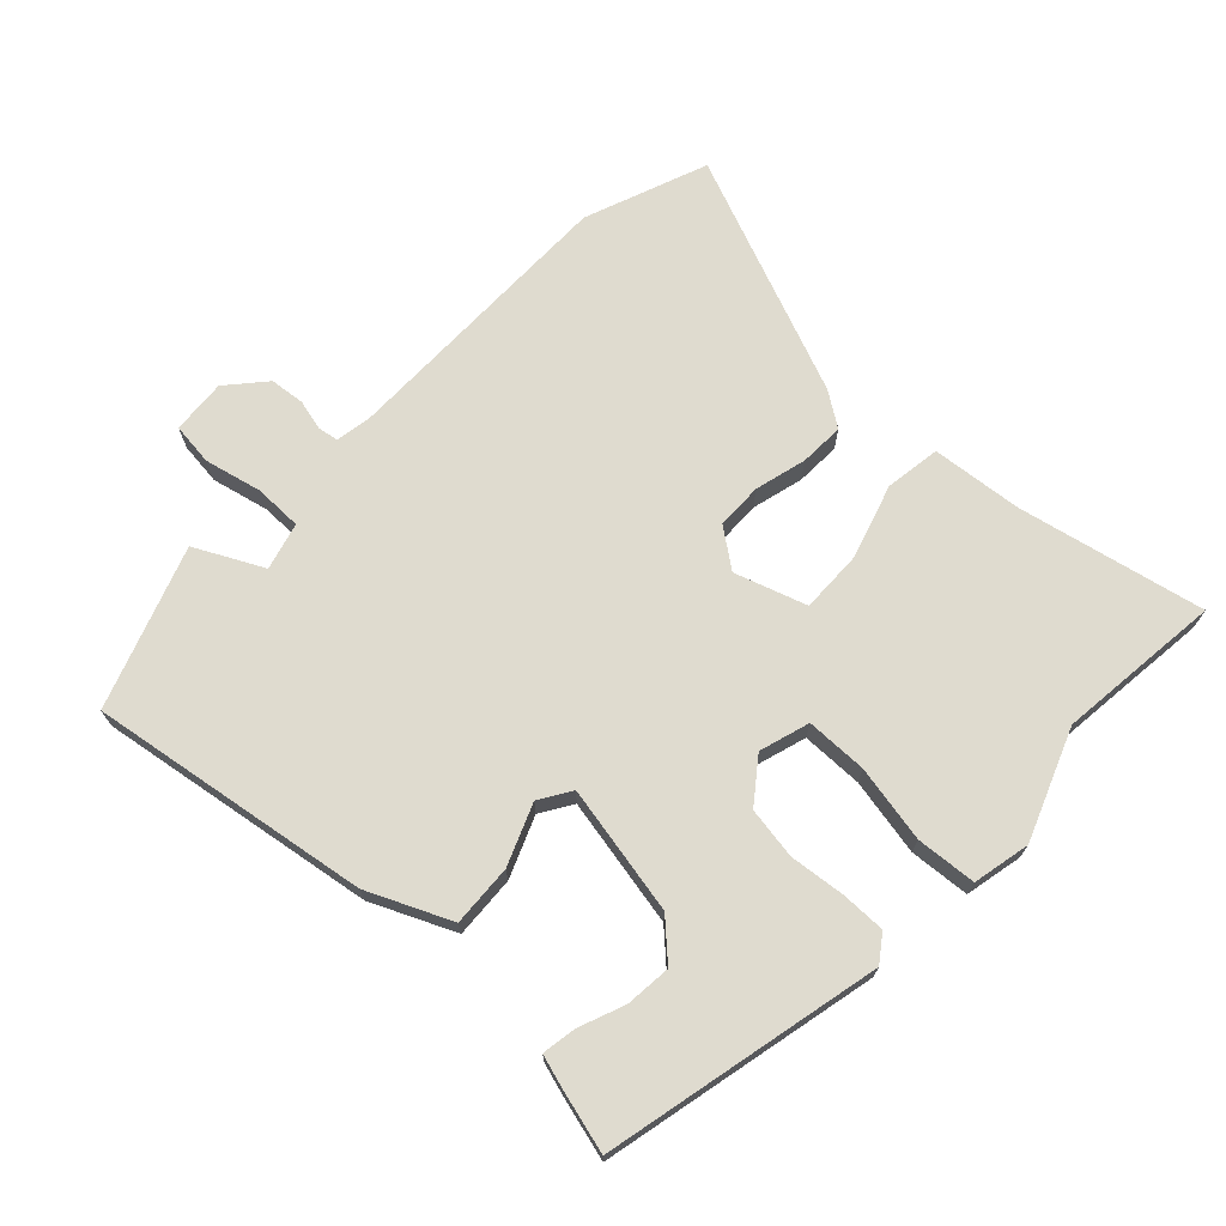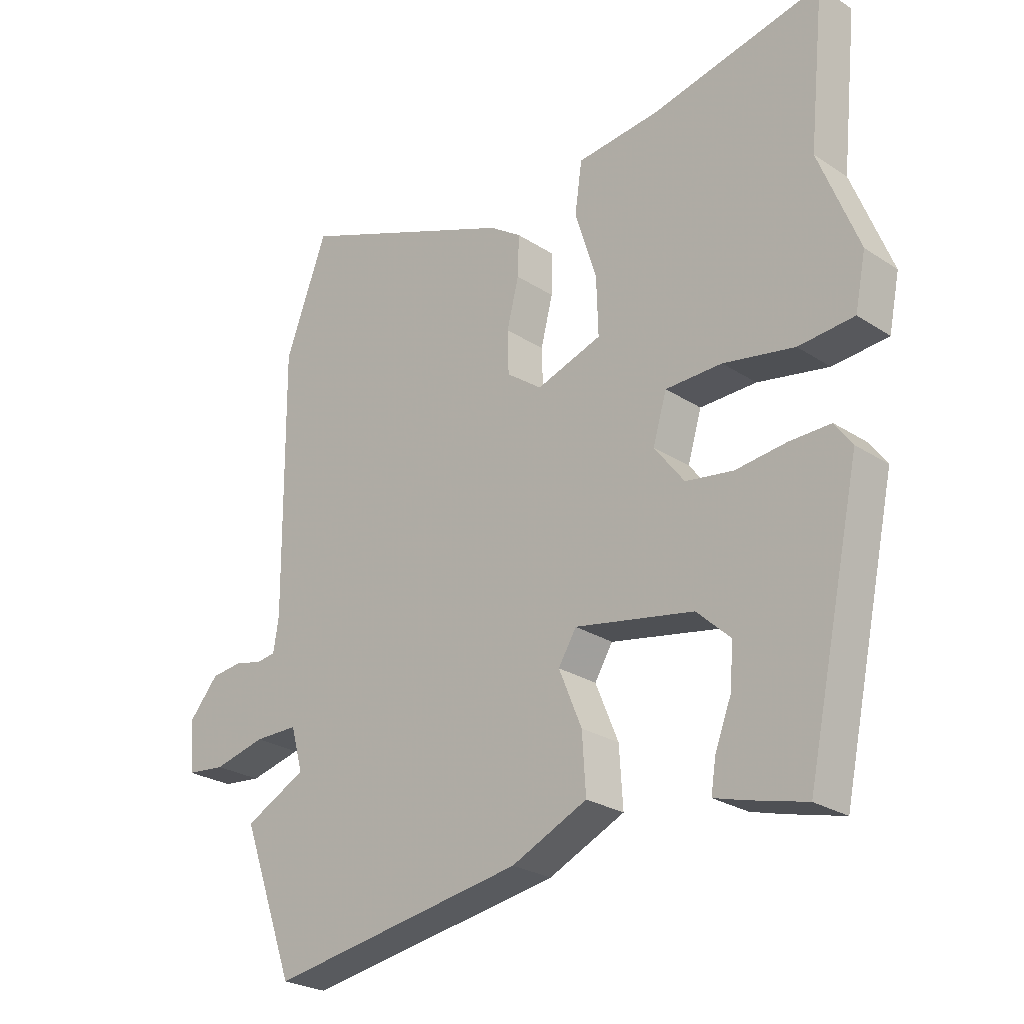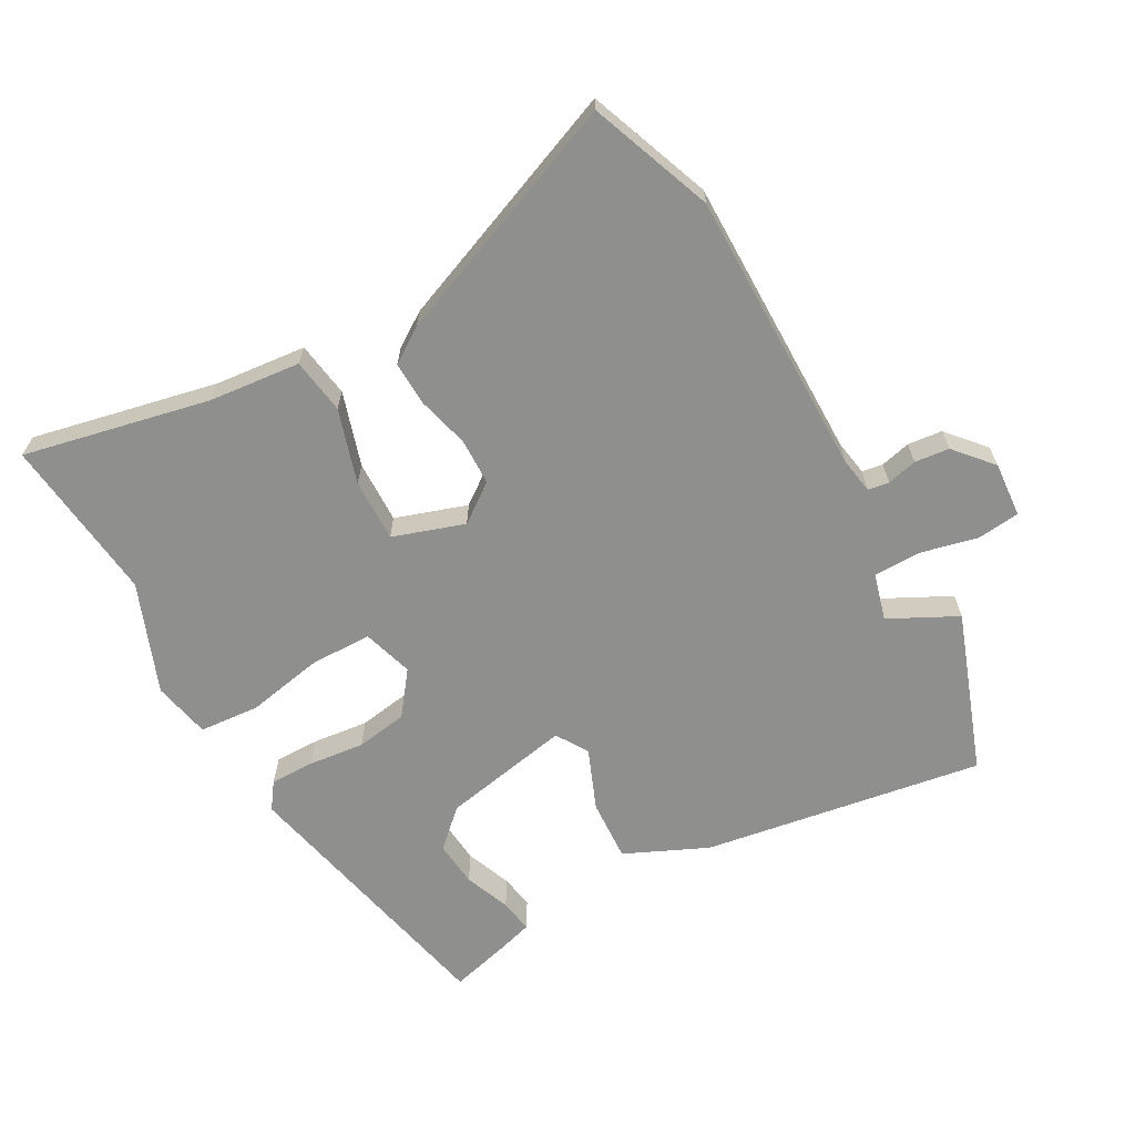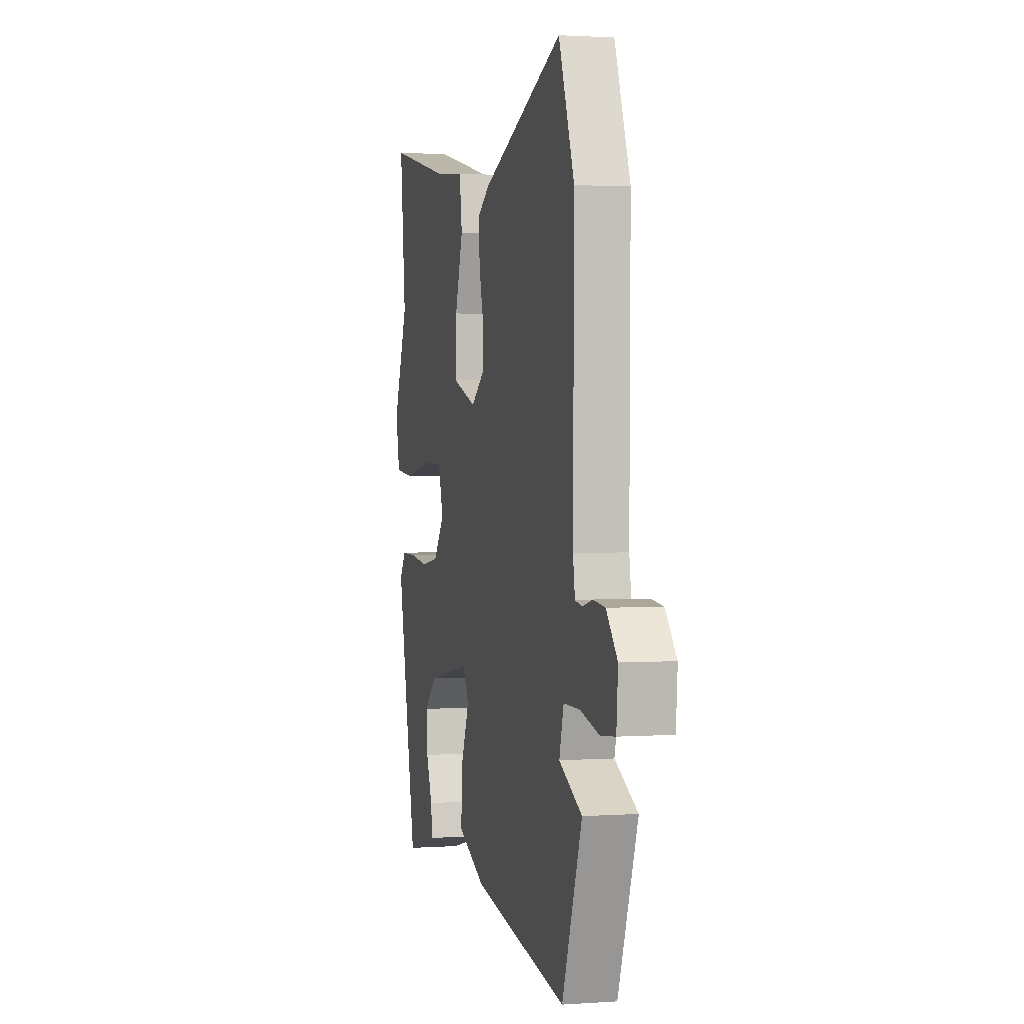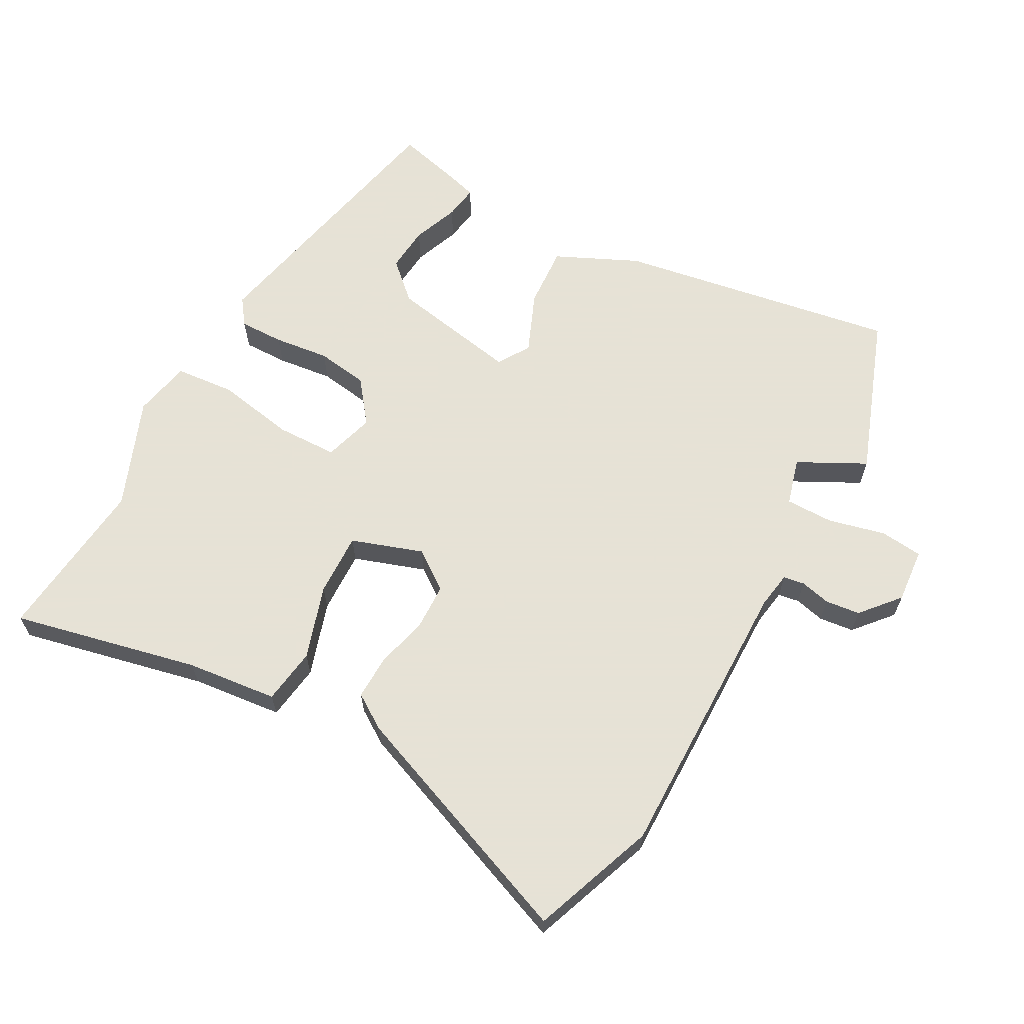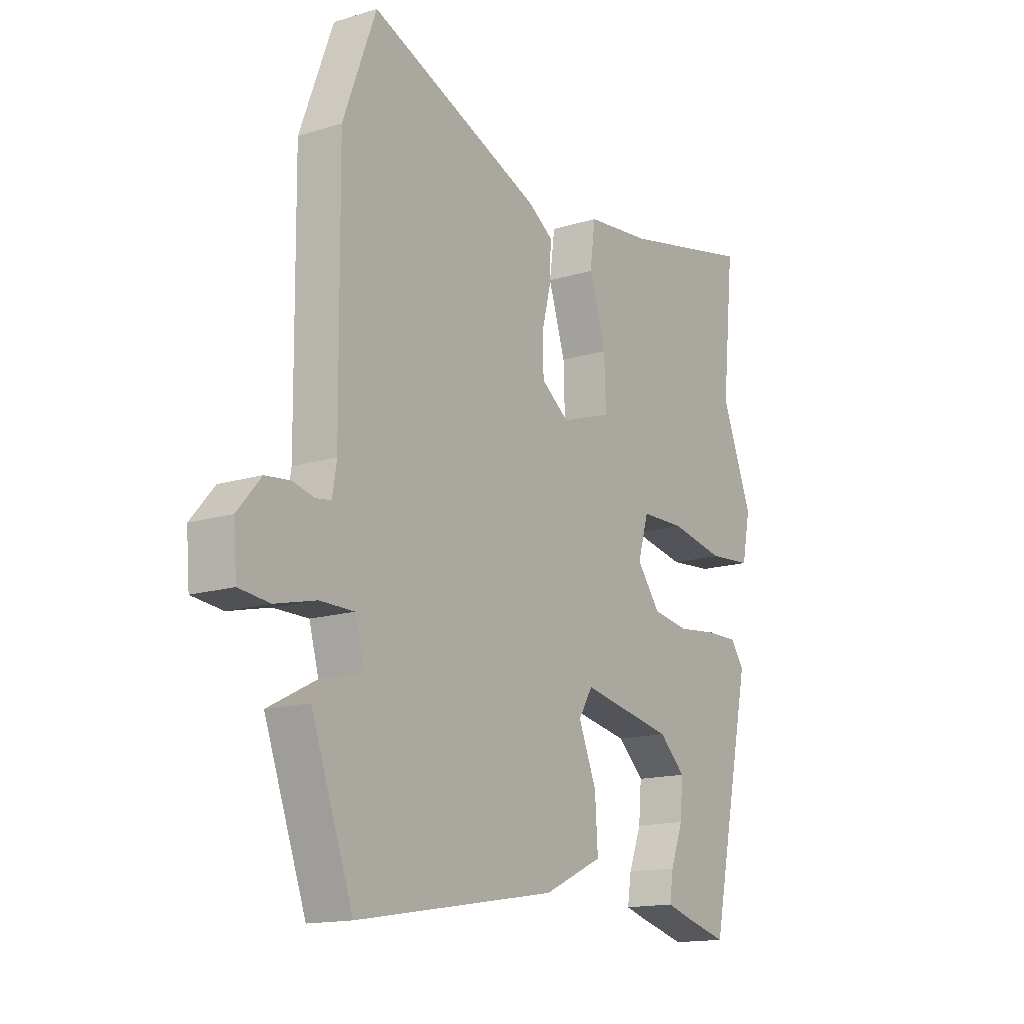
<metadata>
{"format":"obj","ext":"obj","renderer":"f3d","projection":"perspective","resolution":1024,"background":"white","views":[{"elev":70.5,"azim":-136.1,"up":"+Y"},{"elev":-25.5,"azim":-136.2,"up":"+Z"},{"elev":-65.2,"azim":29.4,"up":"+Y"},{"elev":1.7,"azim":76.0,"up":"+Z"},{"elev":63.8,"azim":28.6,"up":"+Y"},{"elev":-15.1,"azim":123.2,"up":"+Z"}]}
</metadata>
<code>
v 0.458 0.07 0.613
v 0.528 0.07 0.425
v 0.524 0.07 -0.012
v 0.533 0.07 -0.068
v 0.565 0.07 -0.073
v 0.611 0.07 -0.062
v 0.664 0.07 -0.068
v 0.714 0.07 -0.126
v 0.707 0.07 -0.21
v 0.642 0.07 -0.217
v 0.555 0.07 -0.196
v 0.482 0.07 -0.196
v 0.462 0.07 -0.268
v 0.565 0.07 -0.321
v 0.476 0.07 -0.565
v 0.048 0.07 -0.494
v -0.078 0.07 -0.436
v -0.072 0.07 -0.341
v -0.034 0.07 -0.249
v -0.064 0.07 -0.2
v -0.262 0.07 -0.237
v -0.318 0.07 -0.289
v -0.312 0.07 -0.359
v -0.285 0.07 -0.429
v -0.277 0.07 -0.481
v -0.329 0.07 -0.496
v -0.423 0.07 -0.52
v -0.514 0.07 -0.097
v -0.485 0.07 -0.057
v -0.417 0.07 -0.058
v -0.332 0.07 -0.068
v -0.253 0.07 -0.056
v -0.203 0.07 0.009
v -0.226 0.07 0.086
v -0.32 0.07 0.088
v -0.438 0.07 0.066
v -0.53 0.07 0.074
v -0.548 0.07 0.162
v -0.482 0.07 0.329
v -0.508 0.07 0.581
v -0.224 0.07 0.518
v -0.085 0.07 0.503
v -0.073 0.07 0.418
v -0.109 0.07 0.305
v -0.112 0.07 0.209
v -0.003 0.07 0.172
v 0.056 0.07 0.215
v 0.058 0.07 0.286
v 0.038 0.07 0.365
v 0.036 0.07 0.433
v 0.089 0.07 0.468
v 0.458 0 0.613
v 0.528 0 0.425
v 0.524 0 -0.012
v 0.533 0 -0.068
v 0.565 0 -0.073
v 0.611 0 -0.062
v 0.664 0 -0.068
v 0.714 0 -0.126
v 0.707 0 -0.21
v 0.642 0 -0.217
v 0.555 0 -0.196
v 0.482 0 -0.196
v 0.462 0 -0.268
v 0.565 0 -0.321
v 0.476 0 -0.565
v 0.048 0 -0.494
v -0.078 0 -0.436
v -0.072 0 -0.341
v -0.034 0 -0.249
v -0.064 0 -0.2
v -0.262 0 -0.237
v -0.318 0 -0.289
v -0.312 0 -0.359
v -0.285 0 -0.429
v -0.277 0 -0.481
v -0.329 0 -0.496
v -0.423 0 -0.52
v -0.514 0 -0.097
v -0.485 0 -0.057
v -0.417 0 -0.058
v -0.332 0 -0.068
v -0.253 0 -0.056
v -0.203 0 0.009
v -0.226 0 0.086
v -0.32 0 0.088
v -0.438 0 0.066
v -0.53 0 0.074
v -0.548 0 0.162
v -0.482 0 0.329
v -0.508 0 0.581
v -0.224 0 0.518
v -0.085 0 0.503
v -0.073 0 0.418
v -0.109 0 0.305
v -0.112 0 0.209
v -0.003 0 0.172
v 0.056 0 0.215
v 0.058 0 0.286
v 0.038 0 0.365
v 0.036 0 0.433
v 0.089 0 0.468
f 1 2 3
f 51 1 3
f 50 51 3
f 49 50 3
f 48 49 3
f 47 48 3 4
f 46 47 4
f 45 46 4
f 41 42 43 44
f 41 44 45
f 40 41 45
f 39 40 45
f 38 39 45
f 37 38 45
f 36 37 45
f 35 36 45
f 34 35 45
f 33 34 45 4
f 29 30 31
f 28 29 31
f 27 28 31
f 26 27 31
f 23 24 25 26
f 22 23 26
f 22 26 31
f 21 22 31 32
f 17 18 19
f 16 17 19
f 15 16 19
f 14 15 19
f 13 14 19
f 12 13 19 20
f 9 10 11
f 8 9 11
f 7 8 11
f 6 7 11
f 5 6 11
f 5 11 12
f 33 4 5
f 32 33 5
f 21 32 5
f 20 21 5
f 5 12 20
f 54 53 52
f 54 52 102
f 54 102 101
f 54 101 100
f 54 100 99
f 55 54 99 98
f 55 98 97
f 55 97 96
f 95 94 93 92
f 96 95 92
f 96 92 91
f 96 91 90
f 96 90 89
f 96 89 88
f 96 88 87
f 96 87 86
f 96 86 85
f 55 96 85 84
f 82 81 80
f 82 80 79
f 82 79 78
f 82 78 77
f 77 76 75 74
f 77 74 73
f 82 77 73
f 83 82 73 72
f 70 69 68
f 70 68 67
f 70 67 66
f 70 66 65
f 70 65 64
f 71 70 64 63
f 62 61 60
f 62 60 59
f 62 59 58
f 62 58 57
f 62 57 56
f 63 62 56
f 56 55 84
f 56 84 83
f 56 83 72
f 56 72 71
f 71 63 56
f 1 52 53 2
f 2 53 54 3
f 3 54 55 4
f 4 55 56 5
f 5 56 57 6
f 6 57 58 7
f 7 58 59 8
f 8 59 60 9
f 9 60 61 10
f 10 61 62 11
f 11 62 63 12
f 12 63 64 13
f 13 64 65 14
f 14 65 66 15
f 15 66 67 16
f 16 67 68 17
f 17 68 69 18
f 18 69 70 19
f 19 70 71 20
f 20 71 72 21
f 21 72 73 22
f 22 73 74 23
f 23 74 75 24
f 24 75 76 25
f 25 76 77 26
f 26 77 78 27
f 27 78 79 28
f 28 79 80 29
f 29 80 81 30
f 30 81 82 31
f 31 82 83 32
f 32 83 84 33
f 33 84 85 34
f 34 85 86 35
f 35 86 87 36
f 36 87 88 37
f 37 88 89 38
f 38 89 90 39
f 39 90 91 40
f 40 91 92 41
f 41 92 93 42
f 42 93 94 43
f 43 94 95 44
f 44 95 96 45
f 45 96 97 46
f 46 97 98 47
f 47 98 99 48
f 48 99 100 49
f 49 100 101 50
f 50 101 102 51
f 51 102 52 1

</code>
